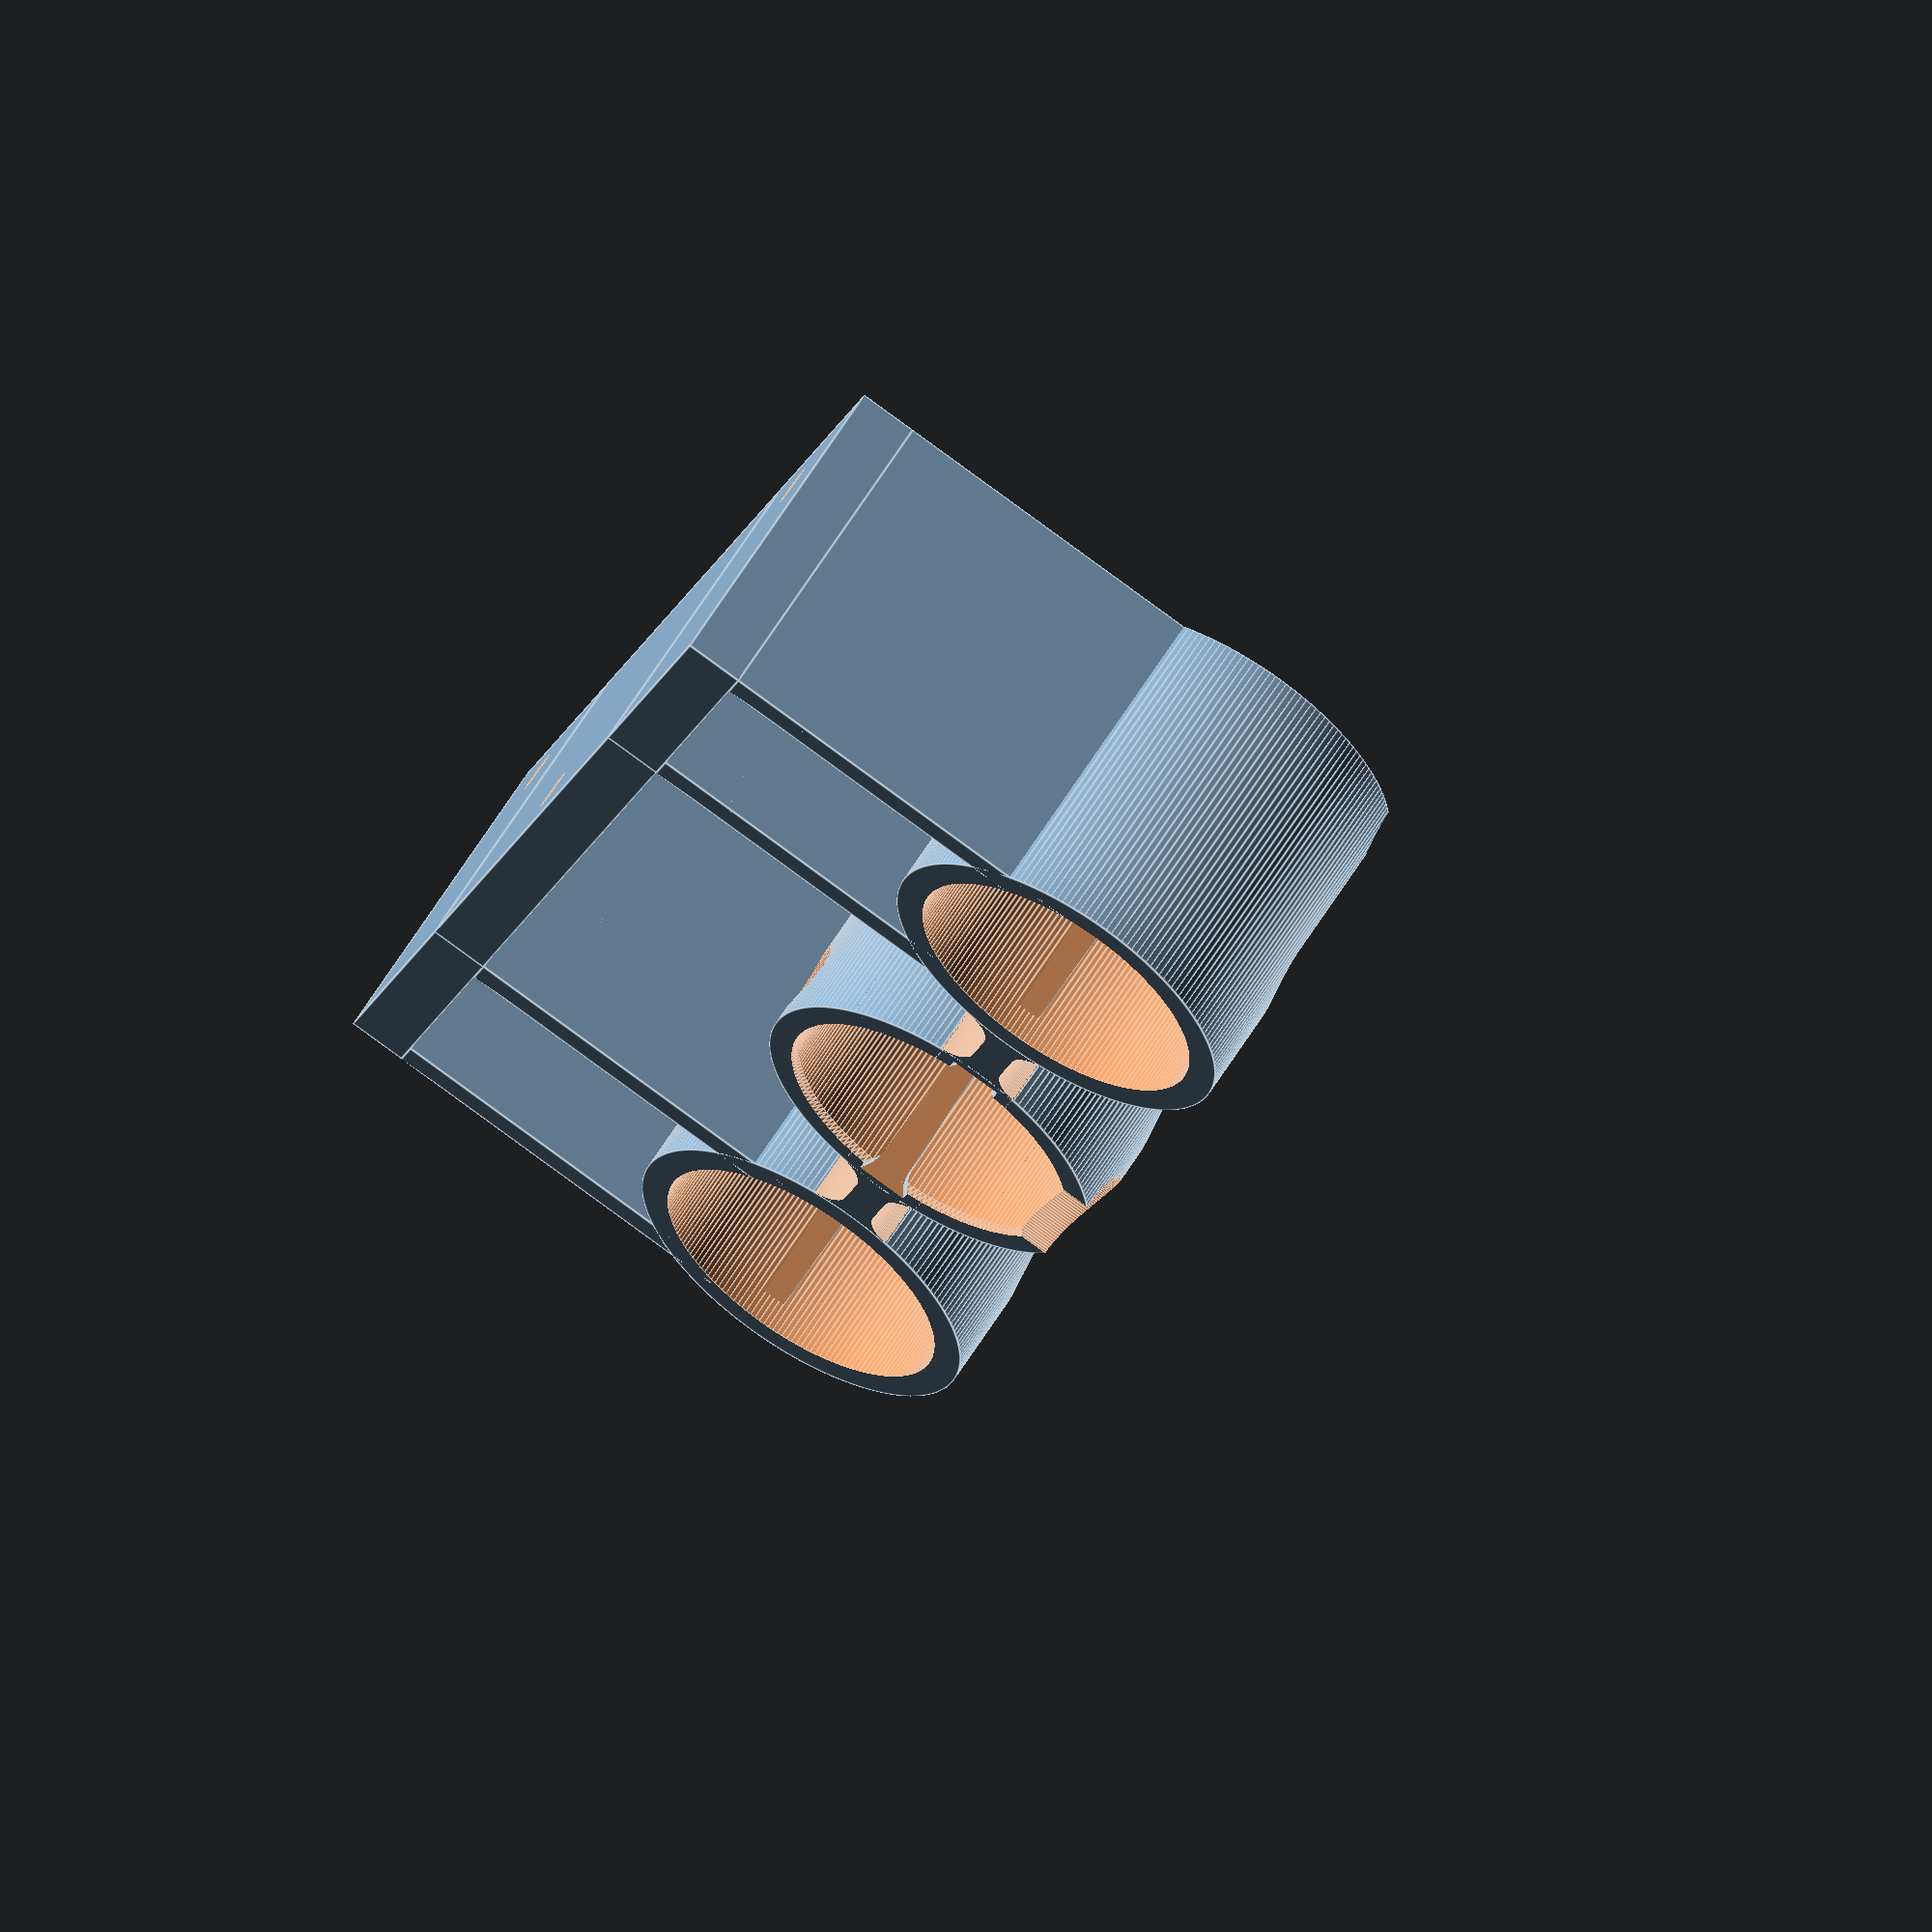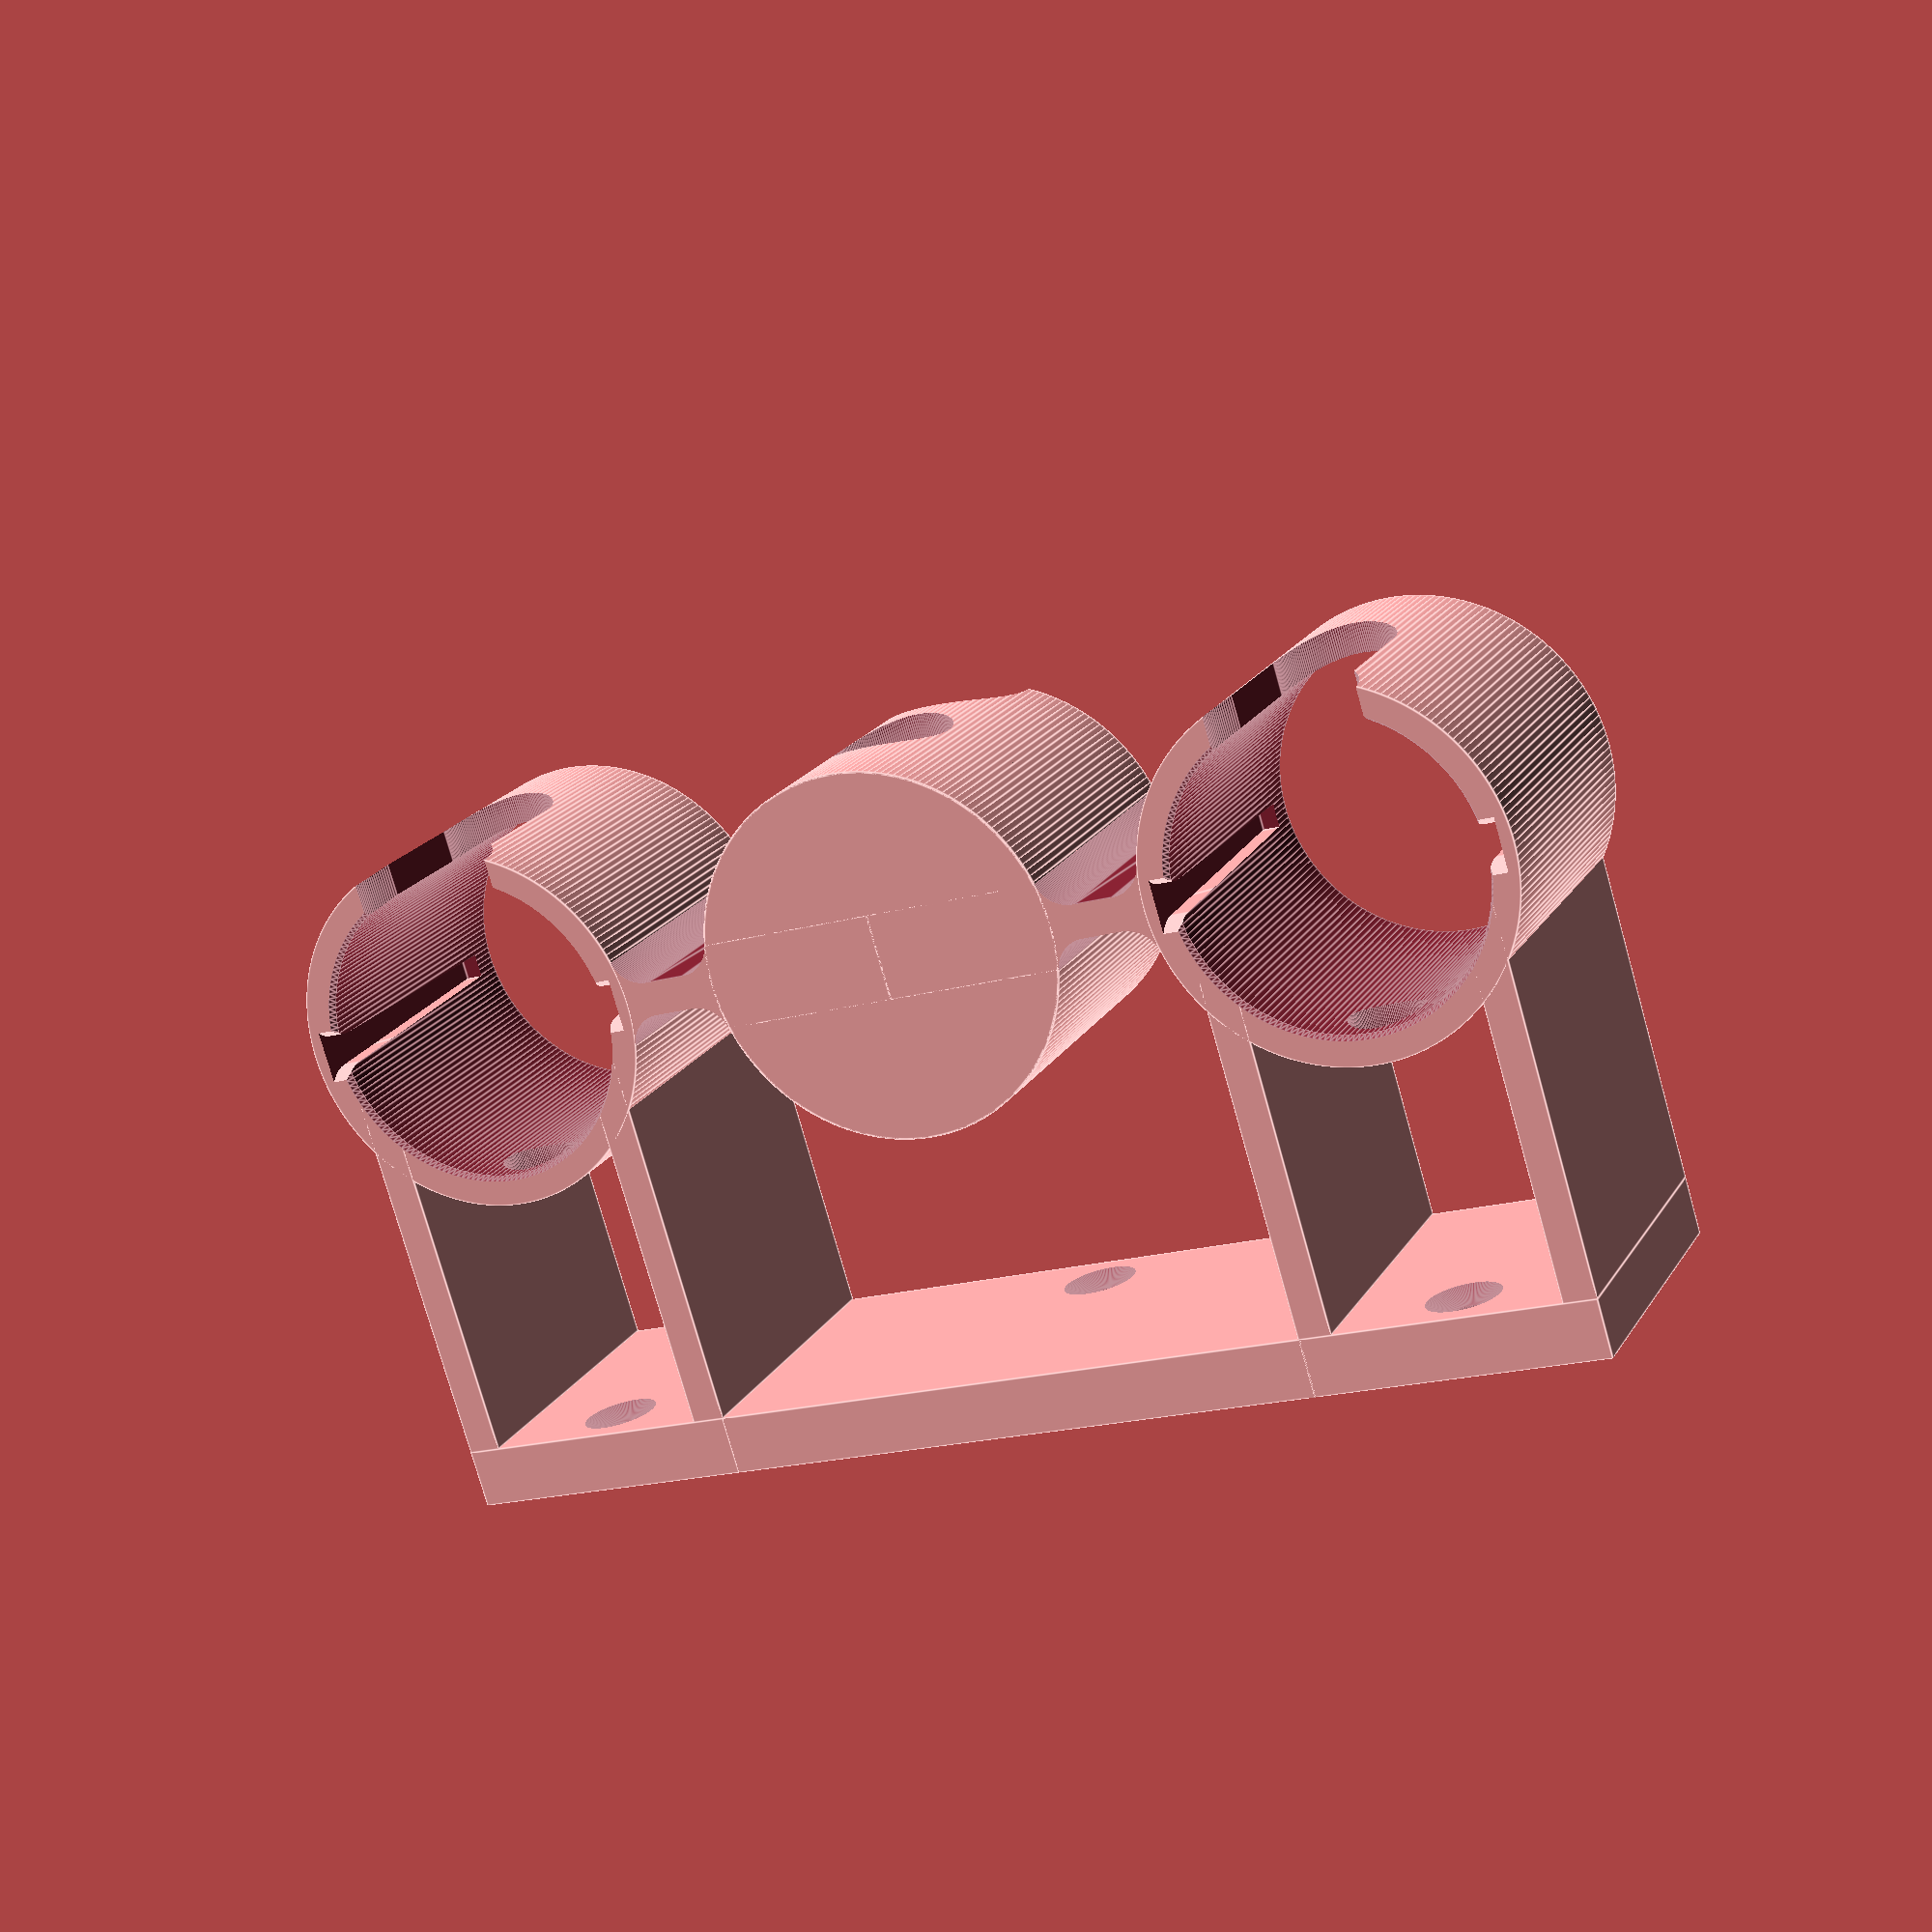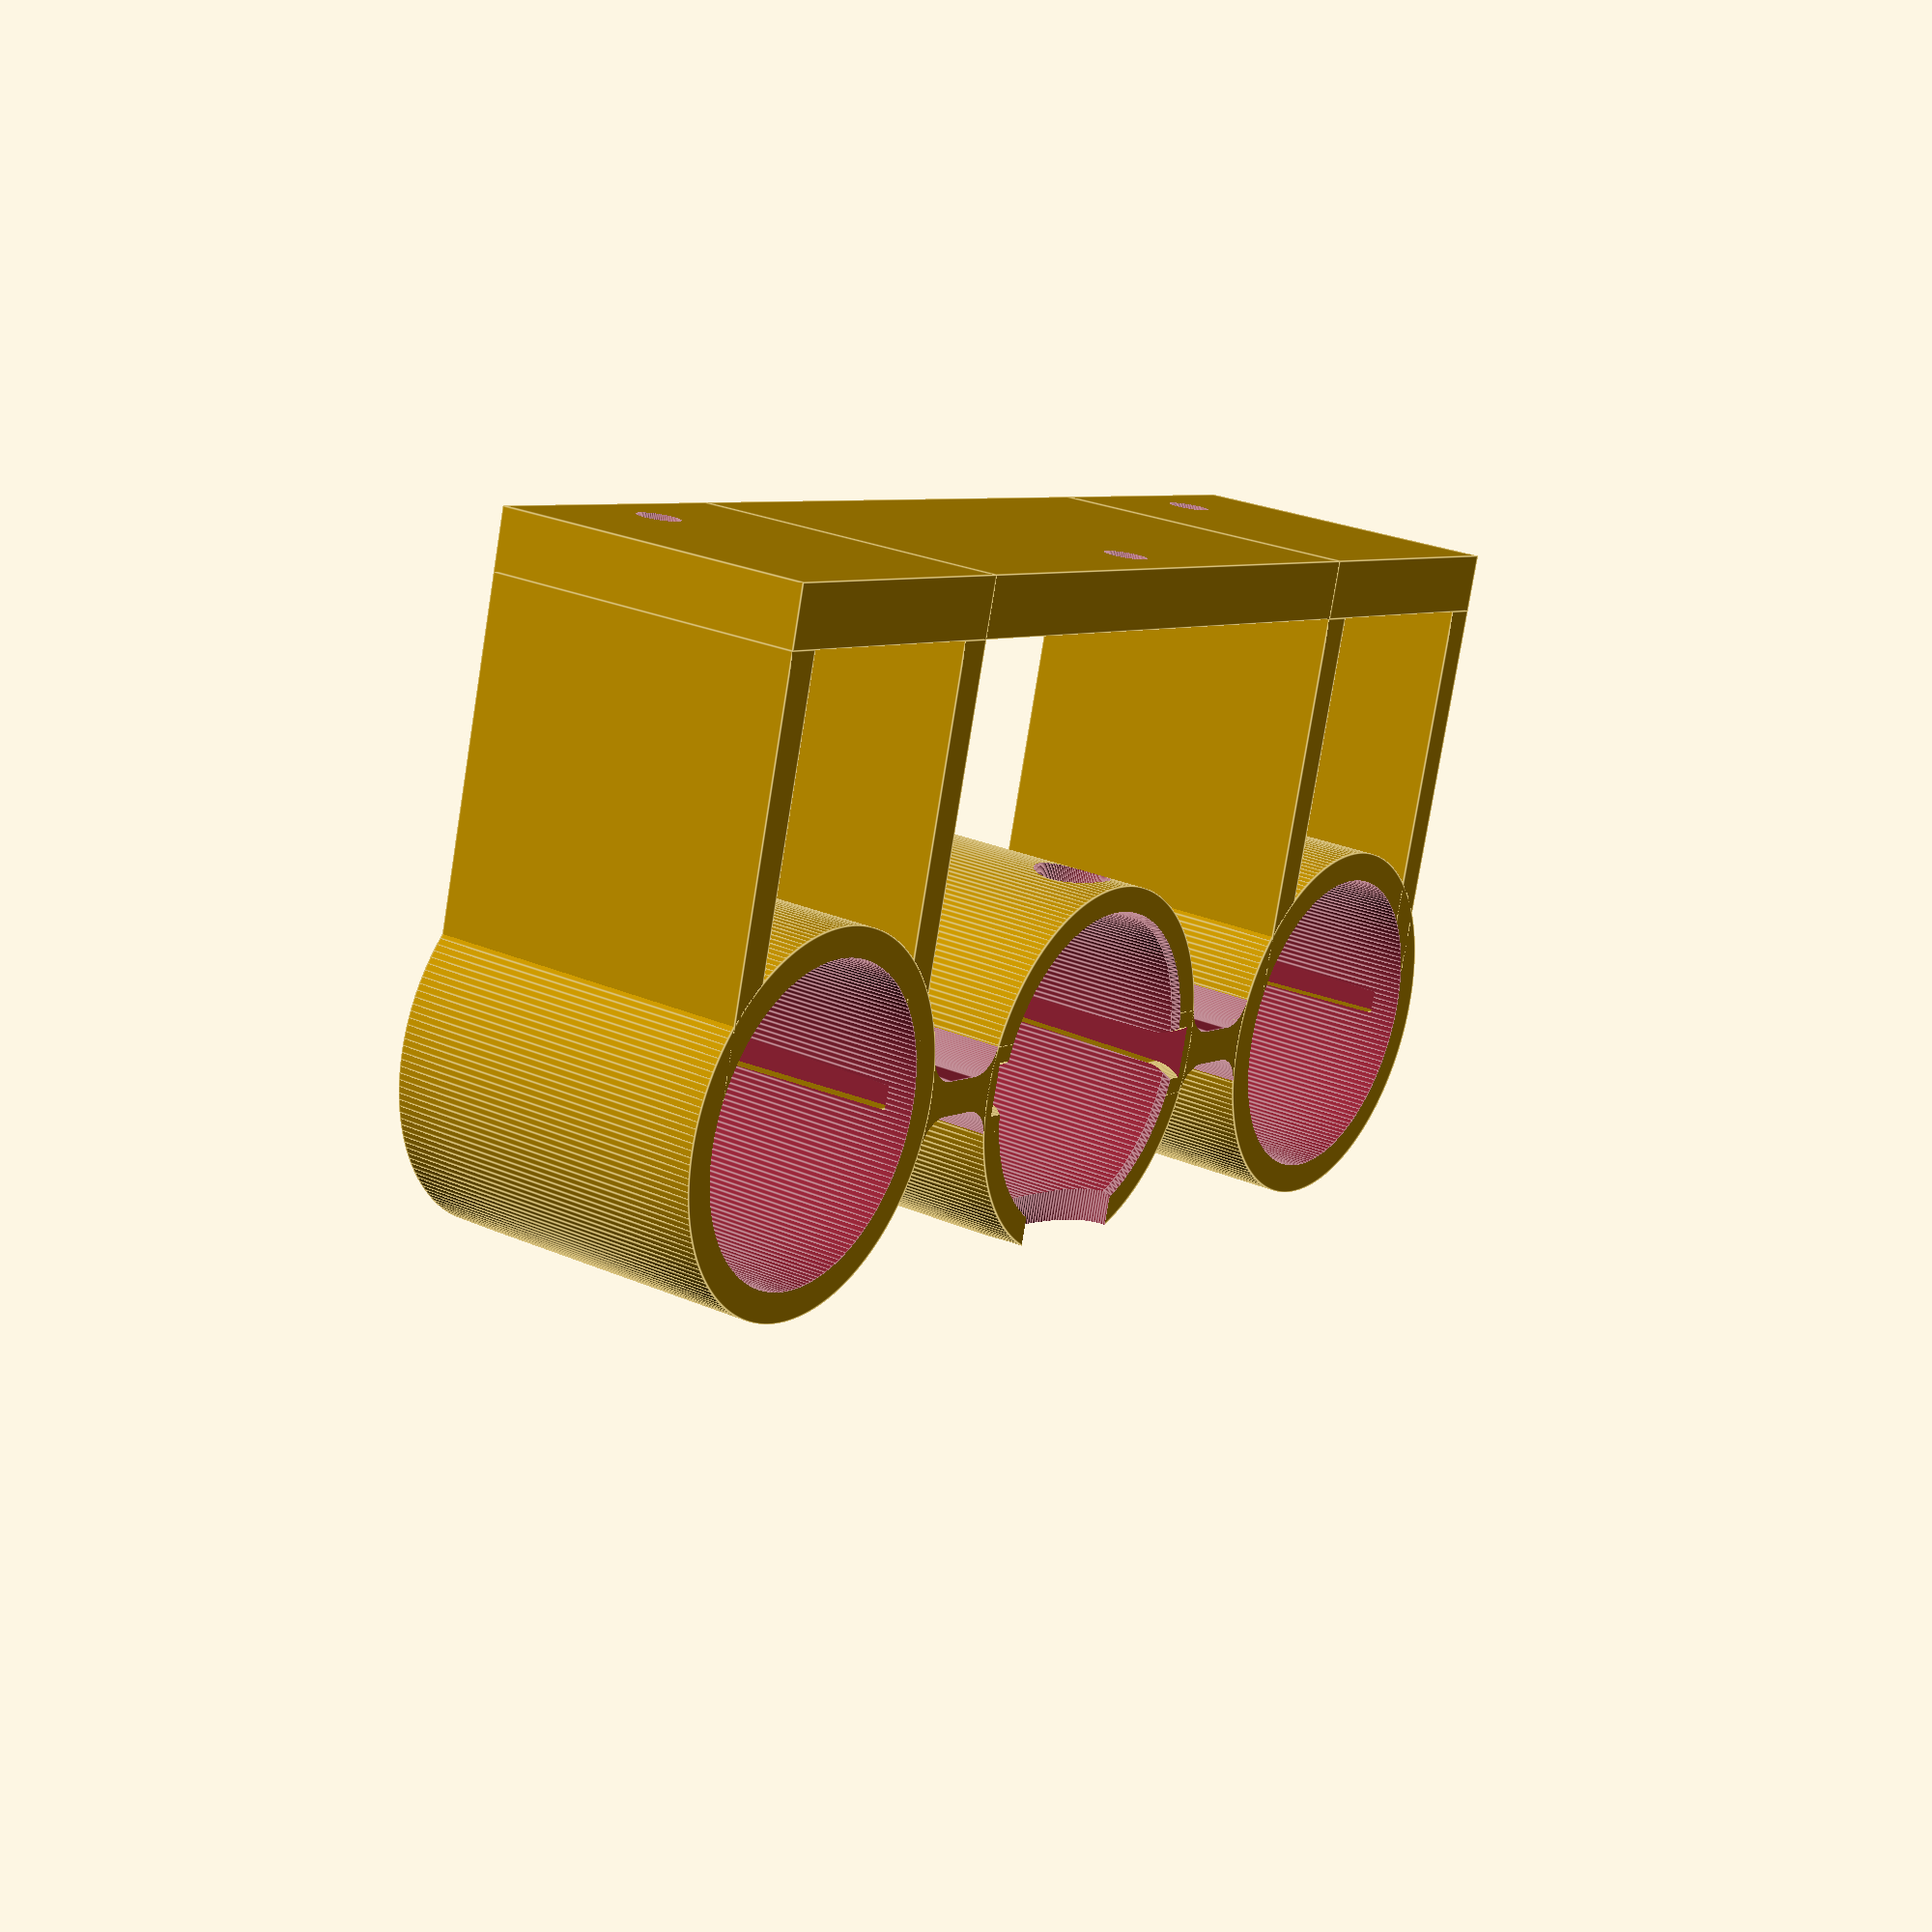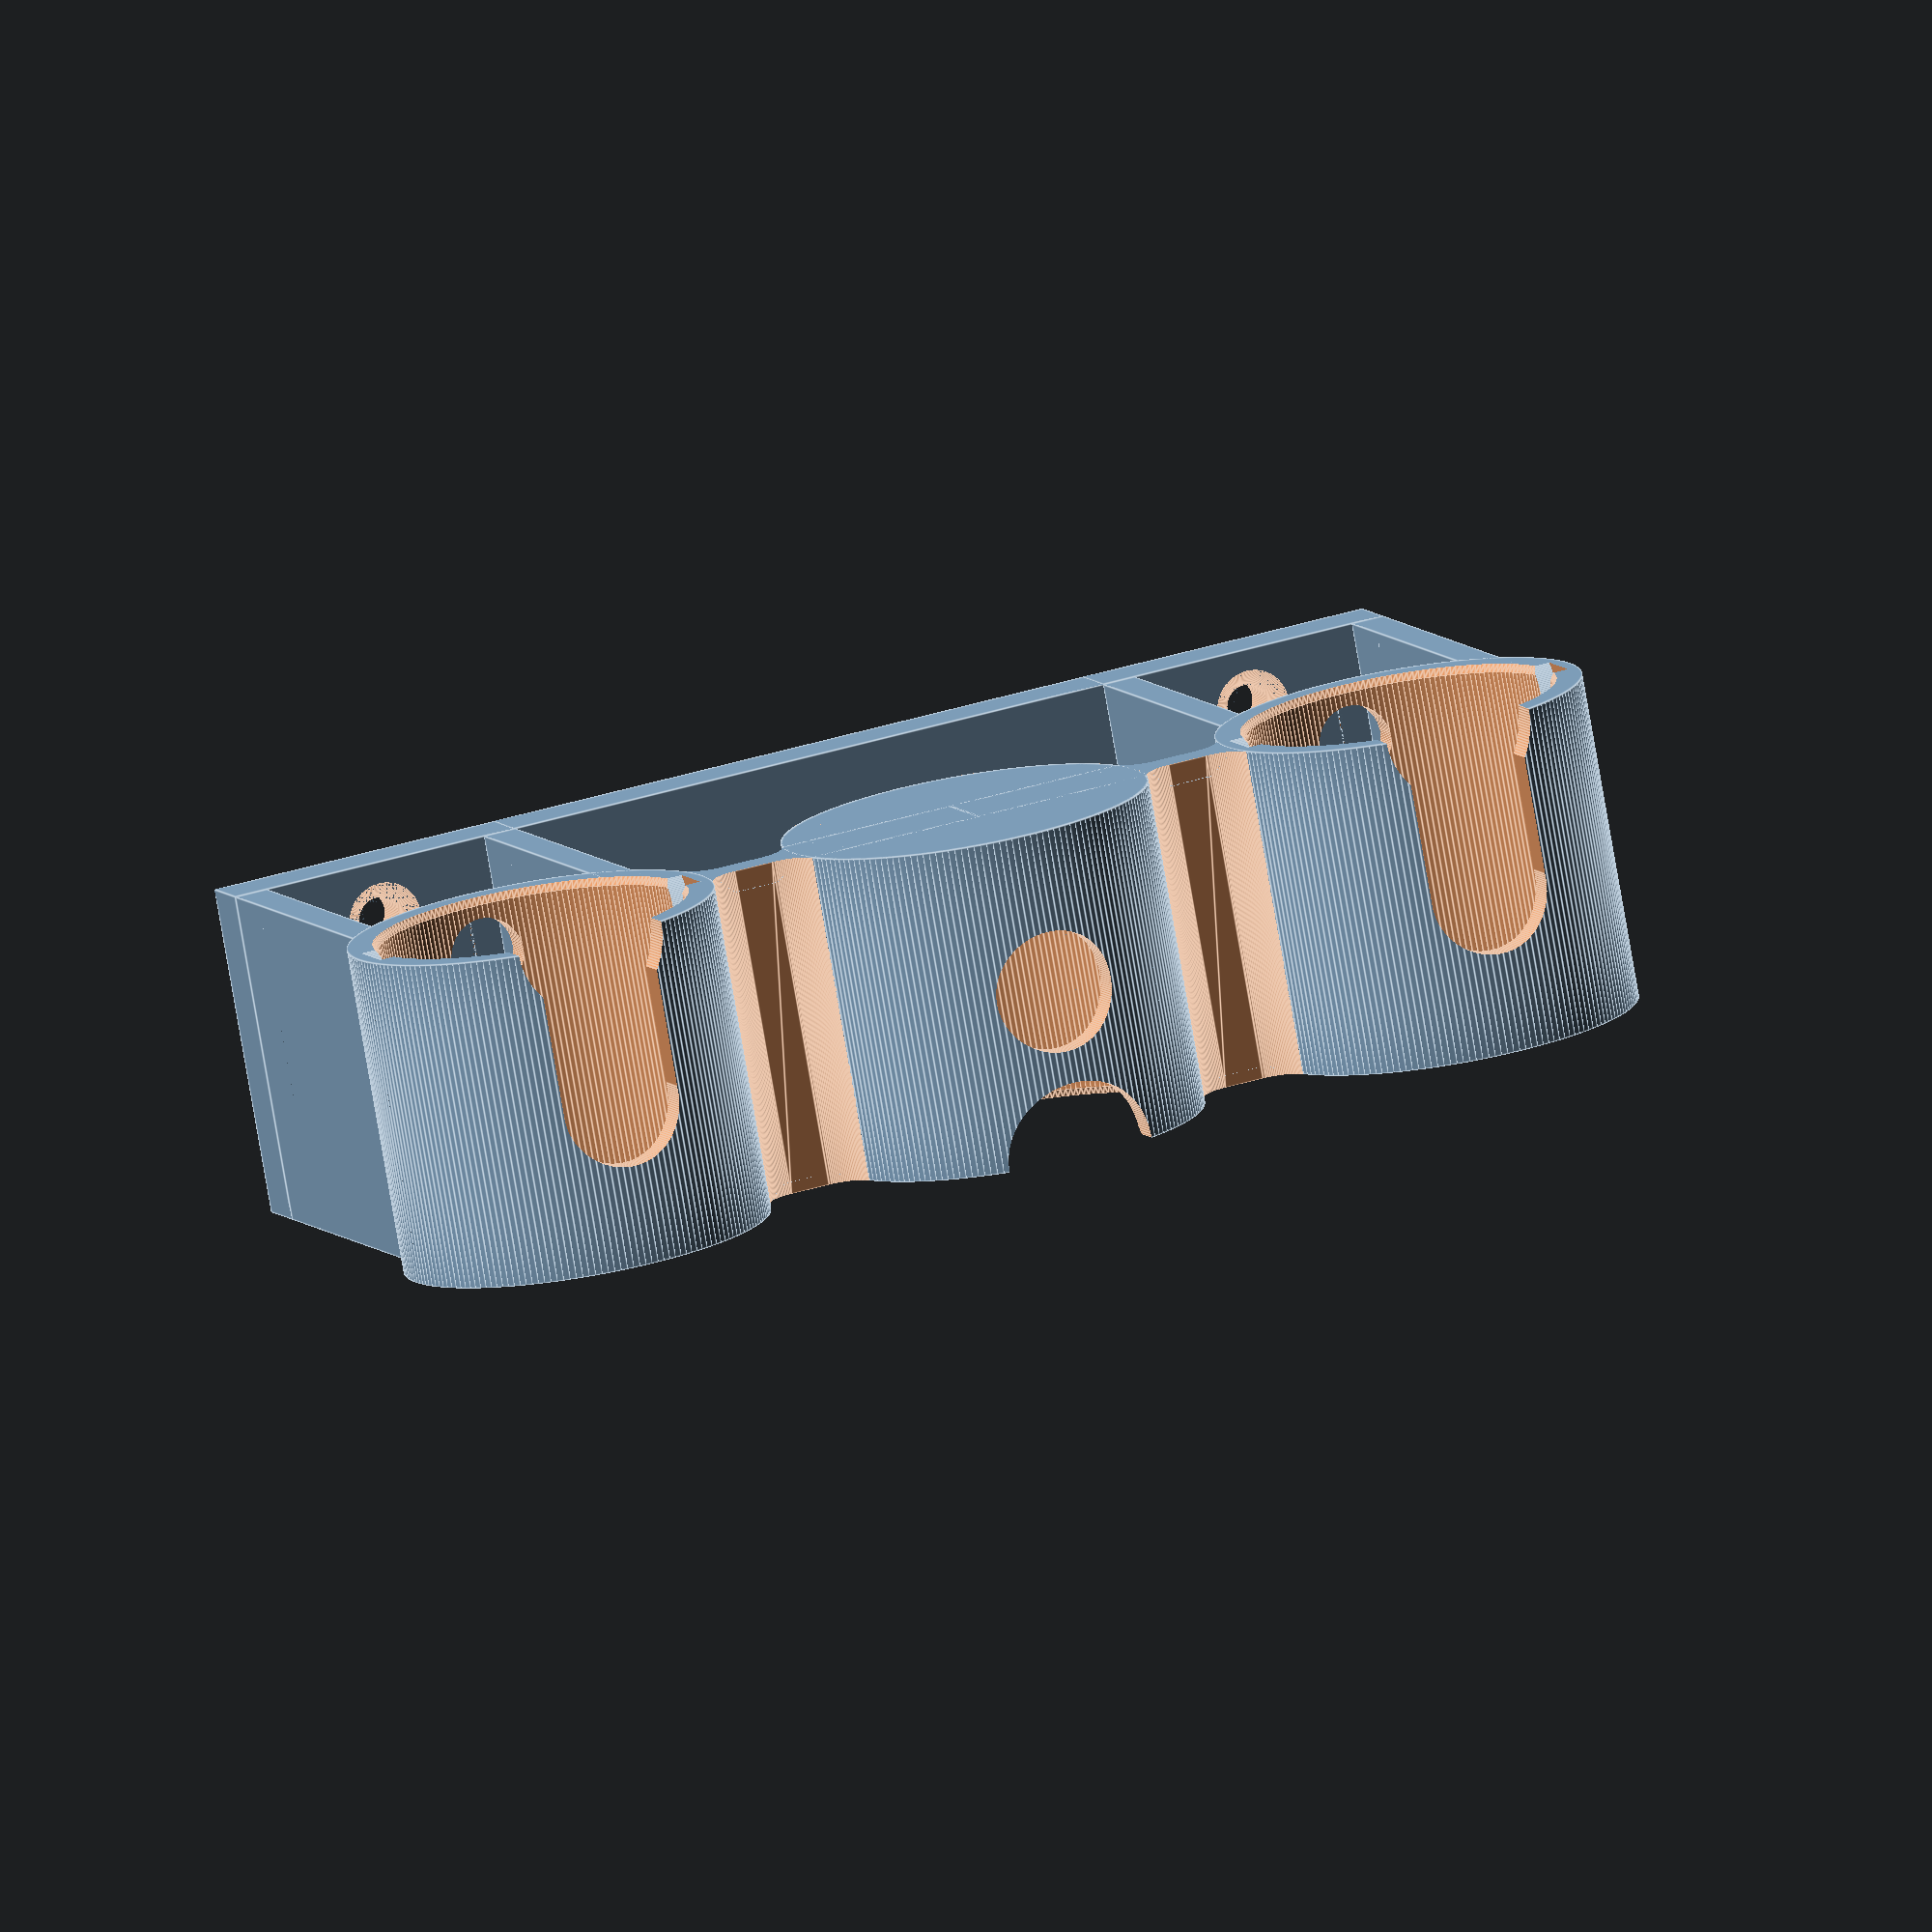
<openscad>
// Quality settings
$fs=0.2;
$fa=2;

// Make sure you set the size of these holes a larger by a few tenths 
// of a mm than the size of the screw.
screw_size = 5;
screw_head_size = 9;
countersunk_head = true;
support_thickness = 4;
// Distance between the back of the accessory holder and the backplate.
distance_from_backplate = 30;
wall_thickness = 3.5;
backplate_thickness = 7;
// If you use an end cap, 39 mm is more or less the minimal height, 
// otherwise the accessory won't slide in completely.
height = 39;

// These are the parameters that are dictated by the Dyson accessory
// dimensions. Normally, you shouldn't need to change them, only tweak
// them in case they don't work out for you for some reason.
inner_radius = 18.3;
outer_radius = inner_radius + wall_thickness;
connector_width = 27.5;
connector_height = 17.5;
groove_depth = 2;
groove_length = 42;
lock_notch_radius = 7.2;
lock_notch_depth = 2;
lock_notch_offset = 20;
unlock_button_radius = 9;
backplate_offset = backplate_thickness / 2 + outer_radius + distance_from_backplate;

// Here you define your Dyson accessory holder by combining elements.

// The center part of the holder,
difference() {
    holder(
        backplate_width = 75, 
        screw_position = -12.5, 
        with_support = false, 
        with_end_cap = true
    );
}

// then a lateral support towards the left
translate([-27.5, 0, 0])
lateral_support(distance = 55, rounding_radius = 4);

// and a left accessory holder
translate([-55, 0, 0]) 
rotate([0, 180, 0]) {
    holder(
        backplate_width = 35.5, 
        screw_position = -12.5, 
        with_support = true,
        locking = false
    );
}

// ...and a lateral support towards the right
translate([27.5, 0, 0])
lateral_support(distance = 55, rounding_radius = 4);

// and finally the right accessory holder
translate([55, 0, 0])
rotate([0, 180, 0]) {
    holder(
        backplate_width = 35.5, 
        screw_position = -12.5, 
        with_support = true,
        locking = false
    );
}

/*******************************************************
  The section below contains the definition of the elements 
  of a Dyson accessory holder:
   - holder
   - lateral_support (between holders)
   - backplate_screw_hole
 *******************************************************/

/* Generate an accessory holder, center of the bounding cylinder is [0,0,0]
   Parameters: 
     backplate_width: width of a backplate to screw it in a wall  
     screw_position: distance from center, do not pass this parameter
                     if you want no screw hole
     with_support: generate the support towards a backplate (by 
                   using lateral supports, you can have a holder
                   without support towards the back plate
     with_end_cap: cover the top end with a 1.5 mm cap
     extend_screw_hole: depending on the vertical postion of the
                            screw hole, you might need an extra hole 
                            in the front of the holder
     locking: if used upside down, you don't need or want it to lock 
              (gravity will keep it in place)
   
 */
module holder(backplate_width = 0, screw_position, with_support = true, with_end_cap = false, extend_screw_hole = false, locking = true) {
    difference() {
        union() {
            cylinder(height, outer_radius, outer_radius, true);
            if (with_support) {
                support();
            }
        }
        
        // central opening where the accessory slides in
        cylinder(height + 0.1, inner_radius, inner_radius, true);
        
        // Chamfered inner edge
        translate([0, 0, -height / 2 - 0.05]) 
        cylinder(1, inner_radius + 0.5, inner_radius);
        
        // There is a rigde on the side of the accessory, create 
        // a slot for it to slide in.
        slot();

        // hole for lock notch
        translate([0, -outer_radius - lock_notch_depth, -height / 2 + lock_notch_offset])
        rotate([-90, 0, 0])
        cylinder(10, lock_notch_radius, lock_notch_radius);
        
        // hole for unlock button
        translate([0, -outer_radius - 1, -height /2])
        rotate([-90, 0, 0])
        cylinder(10, unlock_button_radius, unlock_button_radius);
    
        // cutout if we don't want locking
        if (!locking) {
            translate([0, -outer_radius, -height / 4])
            cube([lock_notch_radius * 2, outer_radius, height / 2], true);
        }

        // hole for screw
        if (screw_position != undef) {
            translate([0, outer_radius - 10, screw_position])
            rotate([90, 0, 0])
            
            cylinder(extend_screw_hole ? 100 : 20, screw_head_size / 2, screw_head_size / 2, true);
        }
    }
    if (with_end_cap) {
        translate([0, 0, height / 2 - 1.5])
        cylinder(1.5, outer_radius - 0.1, outer_radius - 0.1);
    }
    if (backplate_width > 0) {
       backplate(width = backplate_width, screw_position = screw_position); 
    }
}

/* Create a support between two adjacent accessory holders. This saves
   some material as compared to a support to a back plate. You might 
   also forego of the backplate entirely for this section of the tool 
   holder.
 */
module lateral_support(distance, rounding_radius = 4) {
    bounding_box_width = (outer_radius / (outer_radius + rounding_radius)) * (rounding_radius + support_thickness / 2) * 2;

    rounding_box_length = distance + rounding_radius * 2 - sqrt(pow(outer_radius + rounding_radius, 2) - pow(support_thickness / 2 + rounding_radius, 2)) * 2;

    difference() {
        cube([distance, bounding_box_width , height], true);
        
        translate([0, (support_thickness + 30) / 2, -height / 2 - 0.05])
        linear_extrude(height = height + 0.1) {
            rounded_rectangle(rounding_box_length, 30, rounding_radius); 
        }
        translate([0, -(support_thickness + 30) / 2, -height / 2 - 0.05])
        linear_extrude(height = height + 0.1) {
            rounded_rectangle(rounding_box_length, 30, rounding_radius); 
        }
        
        translate([distance /2, 0, 0])
        cylinder(height + 0.1, outer_radius, outer_radius, true);
        translate([-distance /2, 0, 0])
        cylinder(height + 0.1, outer_radius, outer_radius, true);
    }    
}

/* Generate extra screw holes in the back plate
 */
module backplate_screw_hole() {
    translate([0, backplate_offset, 0])
    union() {
        rotate([90, 0, 0])
        cylinder(100, screw_size / 2, screw_size / 2, true);
        if (countersunk_head) {
            translate([0, -backplate_thickness / 2 - 0.01, 0])
            rotate([-90, 0, 0])
            cylinder(screw_head_size / 2, screw_head_size / 2, 0);
        }
    }
}

/******************************************************
  Below are some 2nd-level modules that are used in the 
  modules above, but shouldn't be called directly
 ******************************************************/

module backplate(width, screw_position) {
    difference() {
        translate([0, backplate_offset, 0])
        cube([width, backplate_thickness, height], true); 

        if (screw_position != undef) {
            translate([0, 0, screw_position])
            backplate_screw_hole();
        }
    }
}

module slot() {
    translate([0, 0, groove_length - height / 2 - 25.01])
    difference() {
        cube([(inner_radius + groove_depth) * 2, 20, groove_length - 5], true);
        
        rounding_cube(1);
        rounding_cube(-1);
    }
}

module rounding_cube(orientation) {
    rounding_cube_height = groove_length;
    translate([-40, orientation * (rounding_cube_height + 2.6) / 2, rounding_cube_height / 2 + 2.5])
    rotate([orientation * 1, 0, 0])
    translate([0, 0, -rounding_cube_height / 2])
    rotate([0, 90, 0])
    linear_extrude(height = (inner_radius + groove_depth) * 4) {
        rounded_rectangle(rounding_cube_height, rounding_cube_height, 5);
    }    
}

module support() {
    support_offset = (connector_width + support_thickness) / 2;
    support_cube_depth = distance_from_backplate + outer_radius - 1.99;
    translate([support_offset, support_cube_depth / 2 + 2, -(height - height) / 2])
    cube([support_thickness, support_cube_depth, height], true);

    translate([-support_offset, support_cube_depth / 2 + 2, -(height - height) / 2])
    cube([support_thickness, support_cube_depth, height], true);
}

module rounded_rectangle(x, y, r) {
    x1 = x / 2 - r;
    y1 = y / 2 - r;
    offset(r = r)
    polygon([[x1, y1], [x1, -y1], [-x1, -y1], [-x1, y1]]);
}

</openscad>
<views>
elev=118.3 azim=251.5 roll=328.5 proj=o view=edges
elev=340.9 azim=163.0 roll=22.1 proj=p view=edges
elev=334.5 azim=343.9 roll=125.0 proj=p view=edges
elev=78.7 azim=339.2 roll=9.8 proj=o view=edges
</views>
